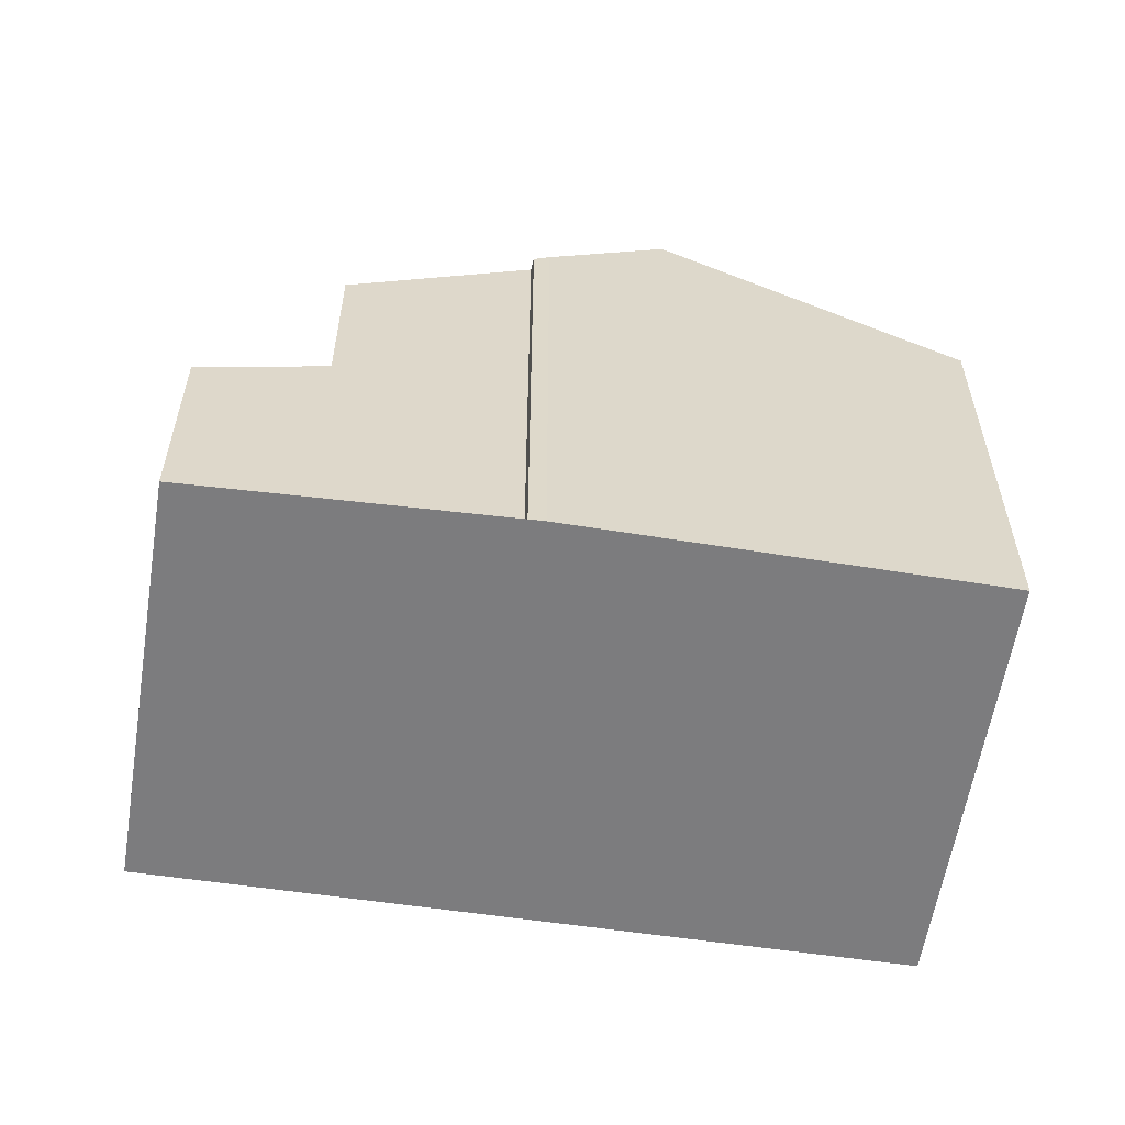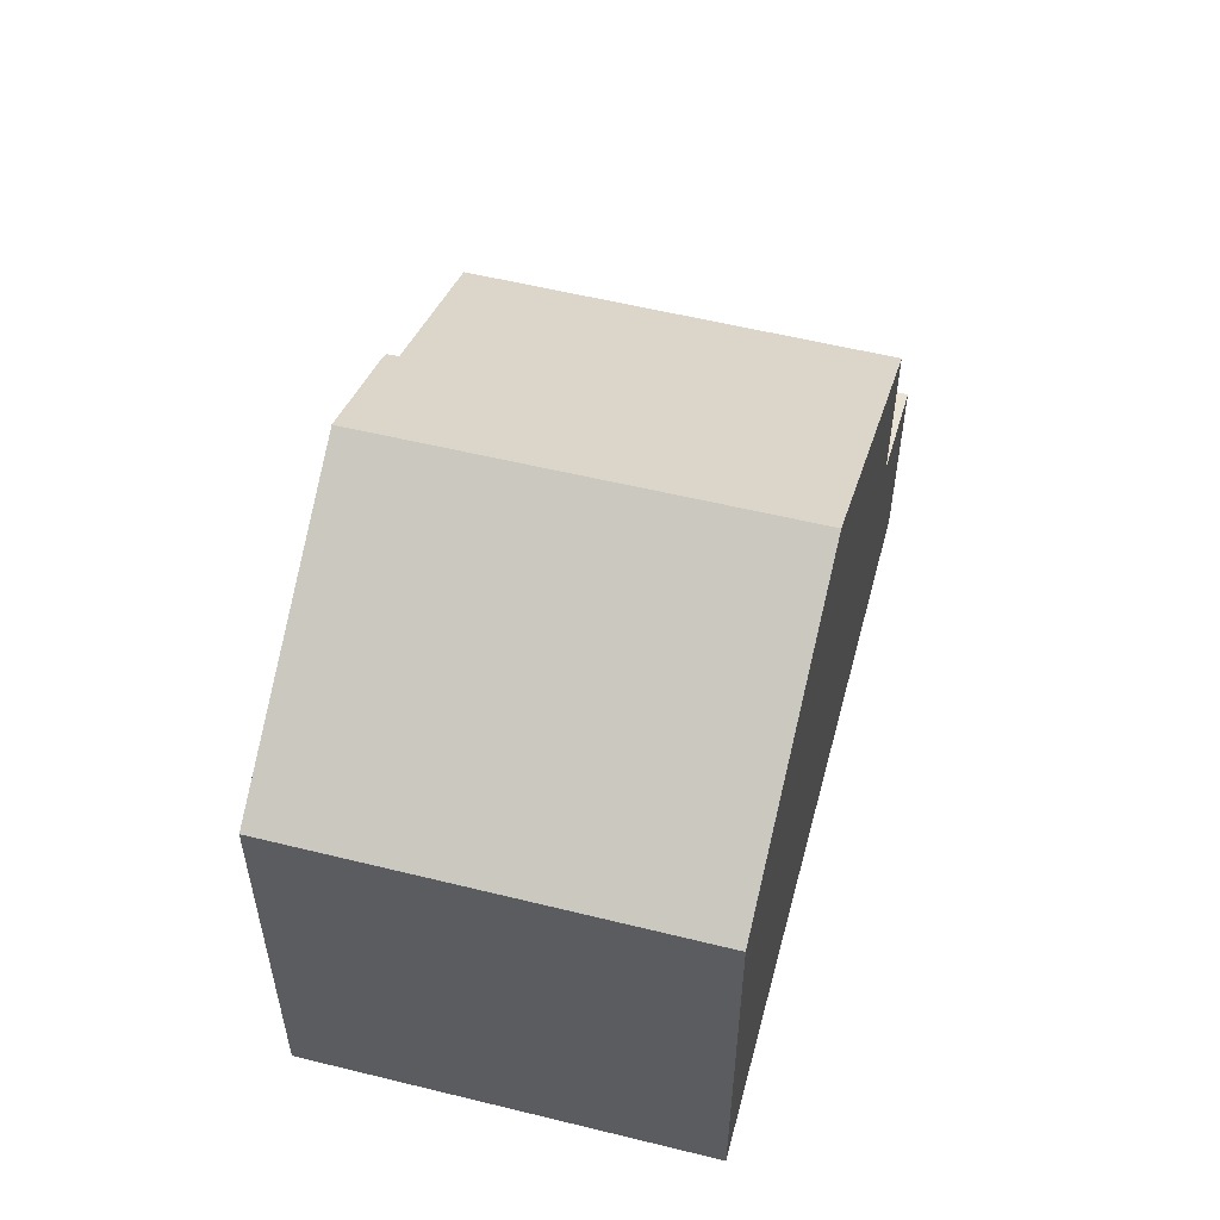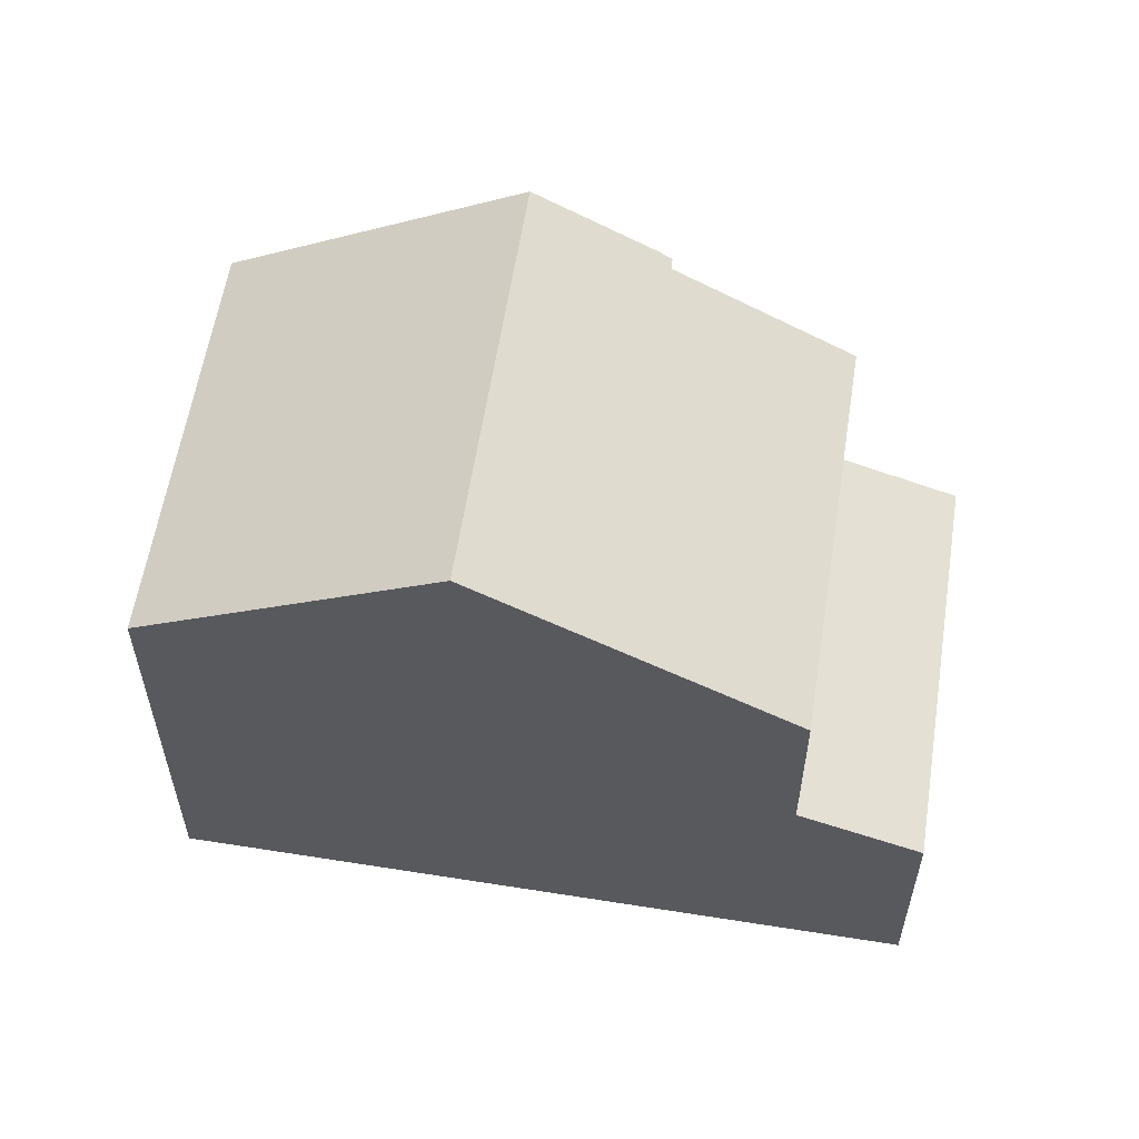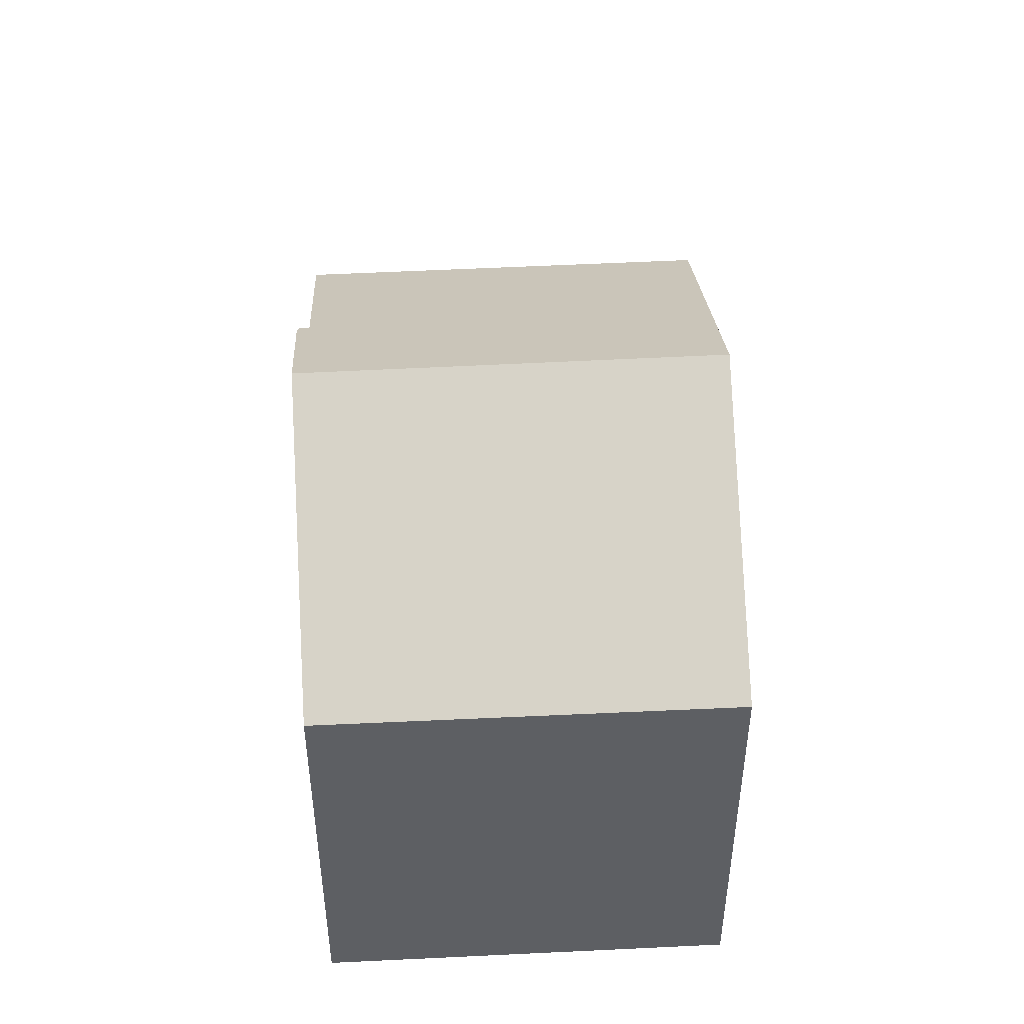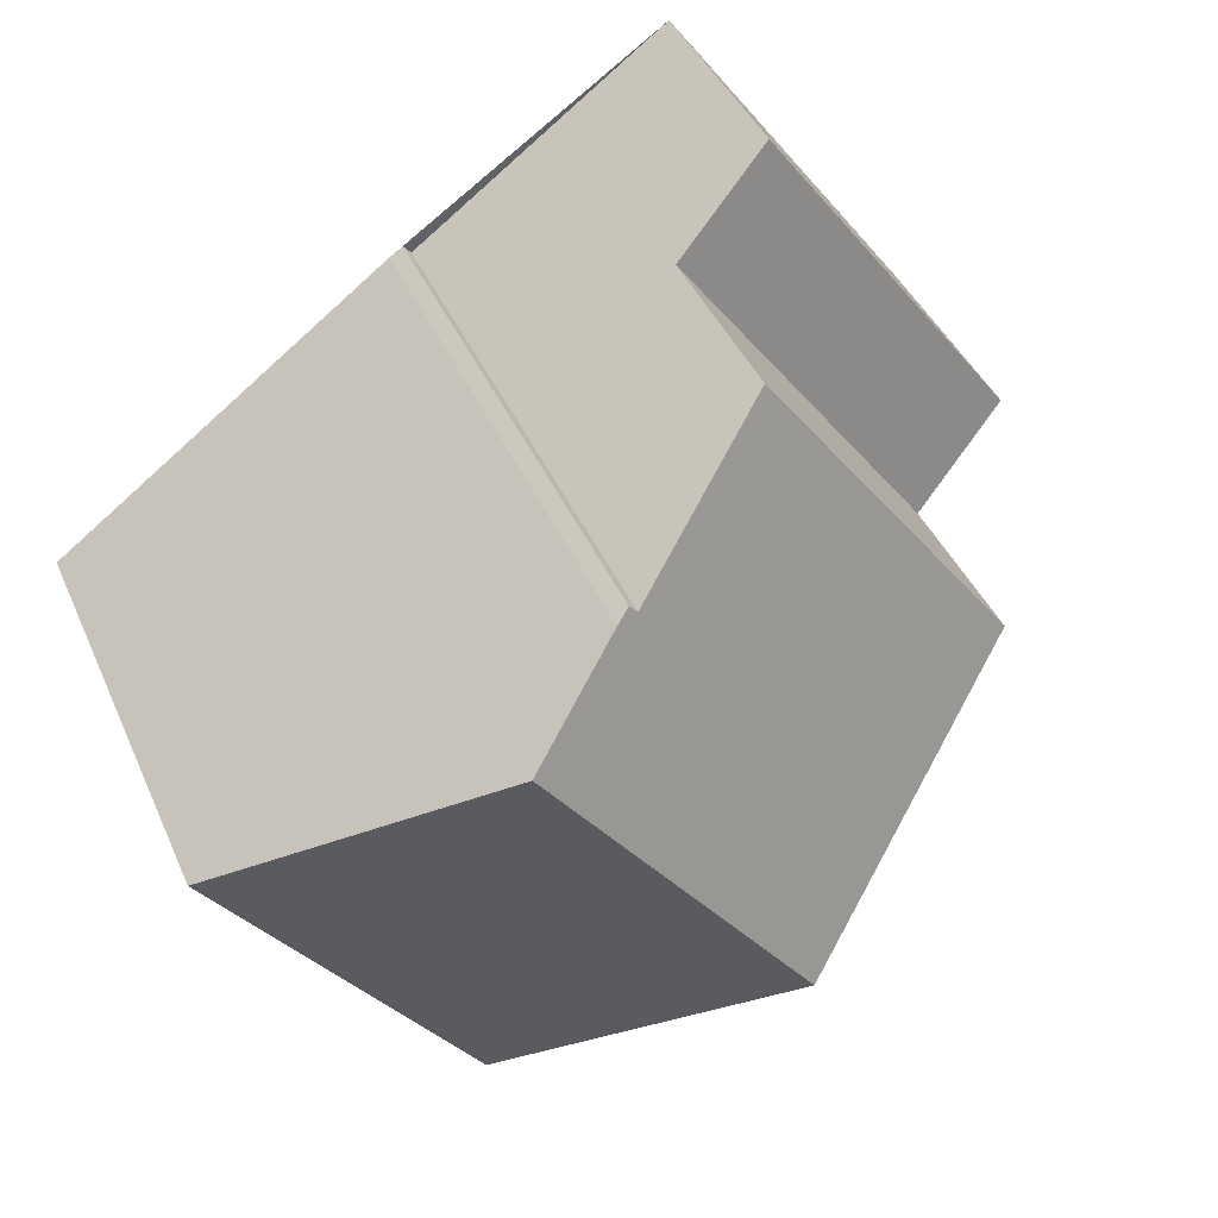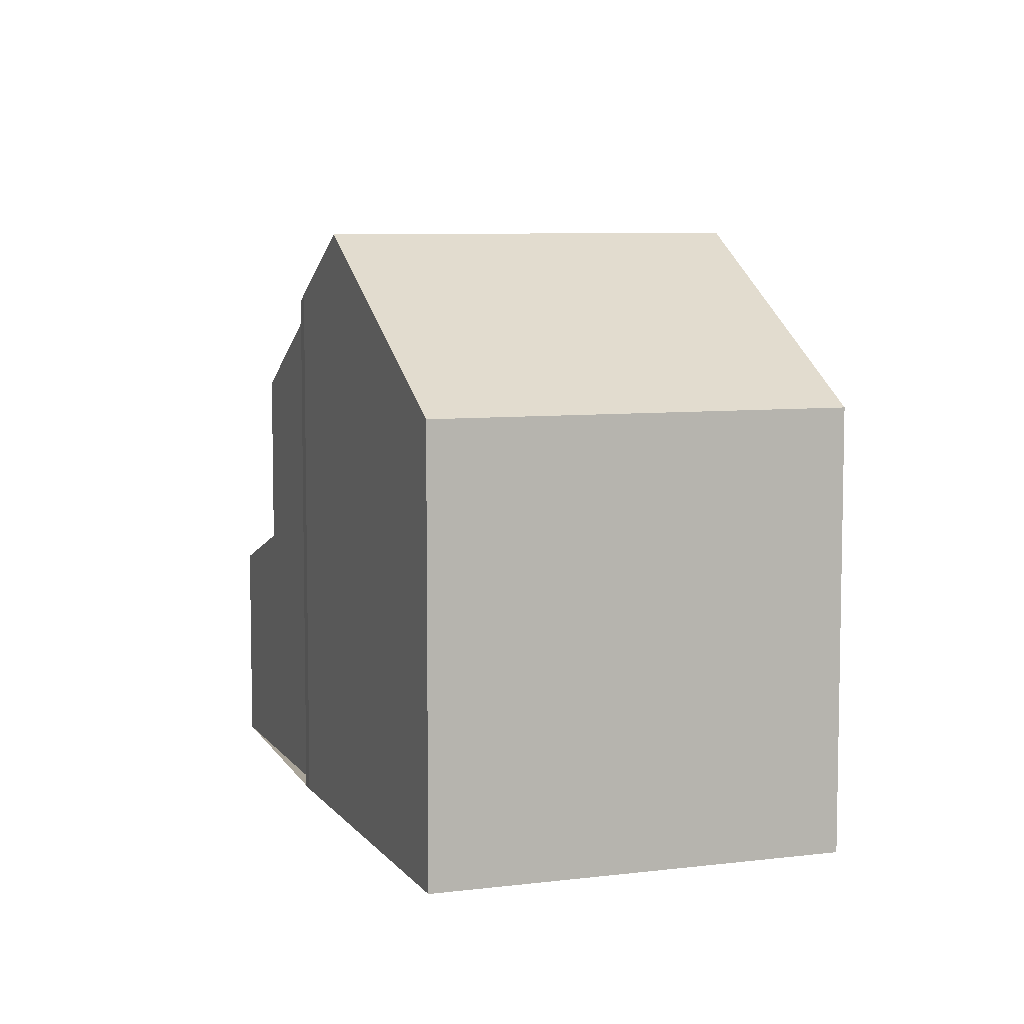
<metadata>
{"format":"obj","ext":"obj","renderer":"f3d","projection":"perspective","resolution":1024,"background":"white","views":[{"elev":-58.9,"azim":-152.8,"up":"+Z"},{"elev":57.0,"azim":-39.3,"up":"+Z"},{"elev":58.6,"azim":45.2,"up":"+Z"},{"elev":49.3,"azim":-56.8,"up":"+Z"},{"elev":41.2,"azim":-22.2,"up":"+Y"},{"elev":7.3,"azim":-73.4,"up":"+Z"}]}
</metadata>
<code>
v -836.2 -1192 7.582
v -836 -1192 7.46
v -835.9 -1192 7.453
v -837.5 -1200 6.179
v -841 -1195 6.192
v -832.4 -1189 2.98
v -828.9 -1194 3.106
v -837.6 -1193 8.489
v -834 -1198 8.495
v -836 -1192 7.458
v -837.5 -1193 8.489
v -830.4 -1195 6.08
v -833.8 -1190 6.056
v -832.9 -1197 7.775
v -830.4 -1195 6.08
v -834 -1198 8.495
v -837.6 -1193 8.489
v -833.8 -1190 6.056
v -830.4 -1195 6.08
v -833.8 -1190 3.558
v -830.4 -1195 3.686
v -837.1 -1200 6.42
v -840.7 -1195 6.344
v -837.5 -1193 8.489
v -839.4 -1194 7.215
v -833.6 -1190 3.45
v -830.1 -1195 3.577
v -832.5 -1192 3.607
v -830.4 -1195 3.686
v -833.8 -1190 3.558
v -830.4 -1195 3.686
v -830.4 -1195 6.08
v -830.4 -1195 3.686
v -830.1 -1195 3.576
v -829 -1194 3.105
v -829 -1194 3.112
v -829 -1194 3.113
v -832.4 -1189 2.986
v -836.1 -1195 8.492
v -832.5 -1192 6.065
v -832.5 -1192 6.065
v -839.3 -1197 6.374
v -839.6 -1197 6.187
v -836.1 -1195 8.492
v -832.2 -1192 3.499
v -832.5 -1192 3.607
v -831.1 -1191 3.035
v -831.1 -1191 3.028
v -839.6 -1197 6.191
v -841 -1195 6.196
v -837.4 -1200 6.183
v -836 -1192 7.46
v -836.2 -1192 7.582
v -836.2 -1192 0
v -836 -1192 0
v -836 -1192 7.458
v -836 -1192 7.46
v -836 -1192 0
v -836 -1192 0
v -833.8 -1190 6.056
v -835.9 -1192 7.453
v -835.9 -1192 0
v -833.8 -1190 -8.882e-16
v -839.6 -1197 6.187
v -837.5 -1200 6.179
v -837.5 -1200 0
v -839.6 -1197 0
v -841 -1195 6.196
v -841 -1195 6.192
v -841 -1195 0
v -841 -1195 -8.882e-16
v -831.1 -1191 3.028
v -832.4 -1189 2.98
v -832.4 -1189 0
v -831.1 -1191 0
v -829 -1194 3.113
v -828.9 -1194 3.106
v -828.9 -1194 4.441e-16
v -829 -1194 0
v -836.2 -1192 7.582
v -837.6 -1193 8.489
v -837.6 -1193 0
v -836.2 -1192 0
v -835.9 -1192 7.453
v -836 -1192 7.458
v -836 -1192 0
v -835.9 -1192 0
v -832.9 -1197 7.775
v -830.4 -1195 6.08
v -830.4 -1195 -8.882e-16
v -832.9 -1197 0
v -834 -1198 8.495
v -832.9 -1197 7.775
v -832.9 -1197 0
v -834 -1198 0
v -837.1 -1200 6.42
v -834 -1198 8.495
v -834 -1198 0
v -837.1 -1200 0
v -837.4 -1200 6.183
v -837.1 -1200 6.42
v -837.1 -1200 0
v -837.4 -1200 0
v -839.4 -1194 7.215
v -840.7 -1195 6.344
v -840.7 -1195 0
v -839.4 -1194 0
v -837.6 -1193 8.489
v -839.4 -1194 7.215
v -839.4 -1194 0
v -837.6 -1193 0
v -832.4 -1189 2.986
v -833.6 -1190 3.45
v -833.6 -1190 0
v -832.4 -1189 0
v -830.4 -1195 3.686
v -830.1 -1195 3.577
v -830.1 -1195 0
v -830.4 -1195 0
v -833.6 -1190 3.45
v -833.8 -1190 3.558
v -833.8 -1190 0
v -833.6 -1190 0
v -828.9 -1194 3.106
v -829 -1194 3.105
v -829 -1194 0
v -828.9 -1194 4.441e-16
v -830.1 -1195 3.577
v -829 -1194 3.113
v -829 -1194 0
v -830.1 -1195 0
v -832.4 -1189 2.98
v -832.4 -1189 2.986
v -832.4 -1189 0
v -832.4 -1189 0
v -841 -1195 6.192
v -839.6 -1197 6.187
v -839.6 -1197 0
v -841 -1195 0
v -829 -1194 3.105
v -831.1 -1191 3.028
v -831.1 -1191 0
v -829 -1194 0
v -840.7 -1195 6.344
v -841 -1195 6.196
v -841 -1195 -8.882e-16
v -840.7 -1195 0
v -837.5 -1200 6.179
v -837.4 -1200 6.183
v -837.4 -1200 0
v -837.5 -1200 0
v -836.2 -1192 0
v -836 -1192 0
v -835.9 -1192 0
v -832.4 -1189 0
v -828.9 -1194 0
v -837.5 -1200 0
v -841 -1195 0
f 11 8 1 2 10
f 15 12 14
f 39 11 10 3 13 40
f 25 17 24
f 41 32 31 28
f 50 23 42 49
f 42 23 25 24 44
f 34 27 29 33
f 37 27 34 36
f 32 19 21 31
f 46 30 26 45
f 45 26 38 47
f 36 35 7 37
f 47 38 6 48
f 40 15 14 9 39
f 28 20 18 41
f 49 42 22 51
f 44 16 22 42
f 45 34 33 46
f 47 36 34 45
f 48 35 36 47
f 49 43 5 50
f 51 4 43 49
f 53 54 55 52
f 57 58 59 56
f 61 62 63 60
f 65 66 67 64
f 69 70 71 68
f 73 74 75 72
f 77 78 79 76
f 81 82 83 80
f 85 86 87 84
f 89 90 91 88
f 93 94 95 92
f 97 98 99 96
f 101 102 103 100
f 105 106 107 104
f 109 110 111 108
f 113 114 115 112
f 117 118 119 116
f 121 122 123 120
f 125 126 127 124
f 129 130 131 128
f 133 134 135 132
f 137 138 139 136
f 141 142 143 140
f 145 146 147 144
f 149 150 151 148
f 153 154 155 156 157 158 152

</code>
